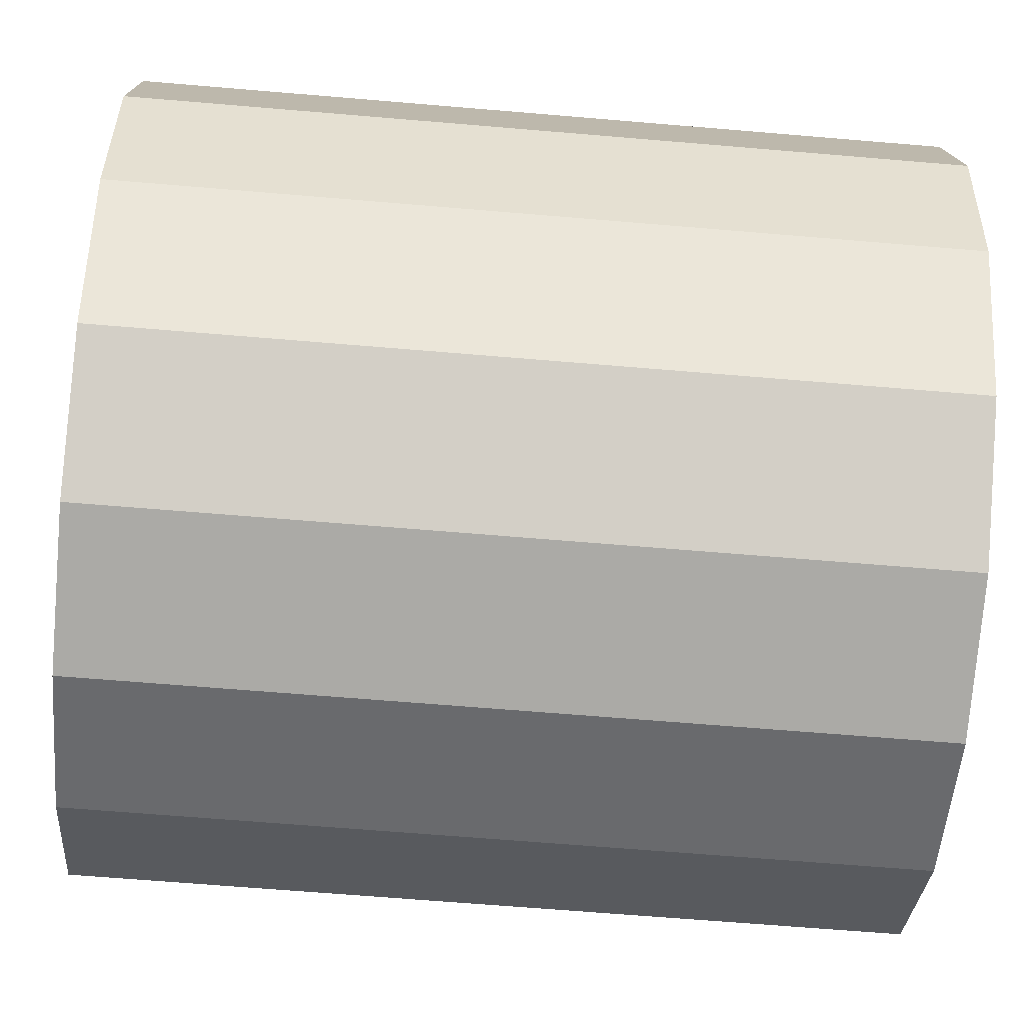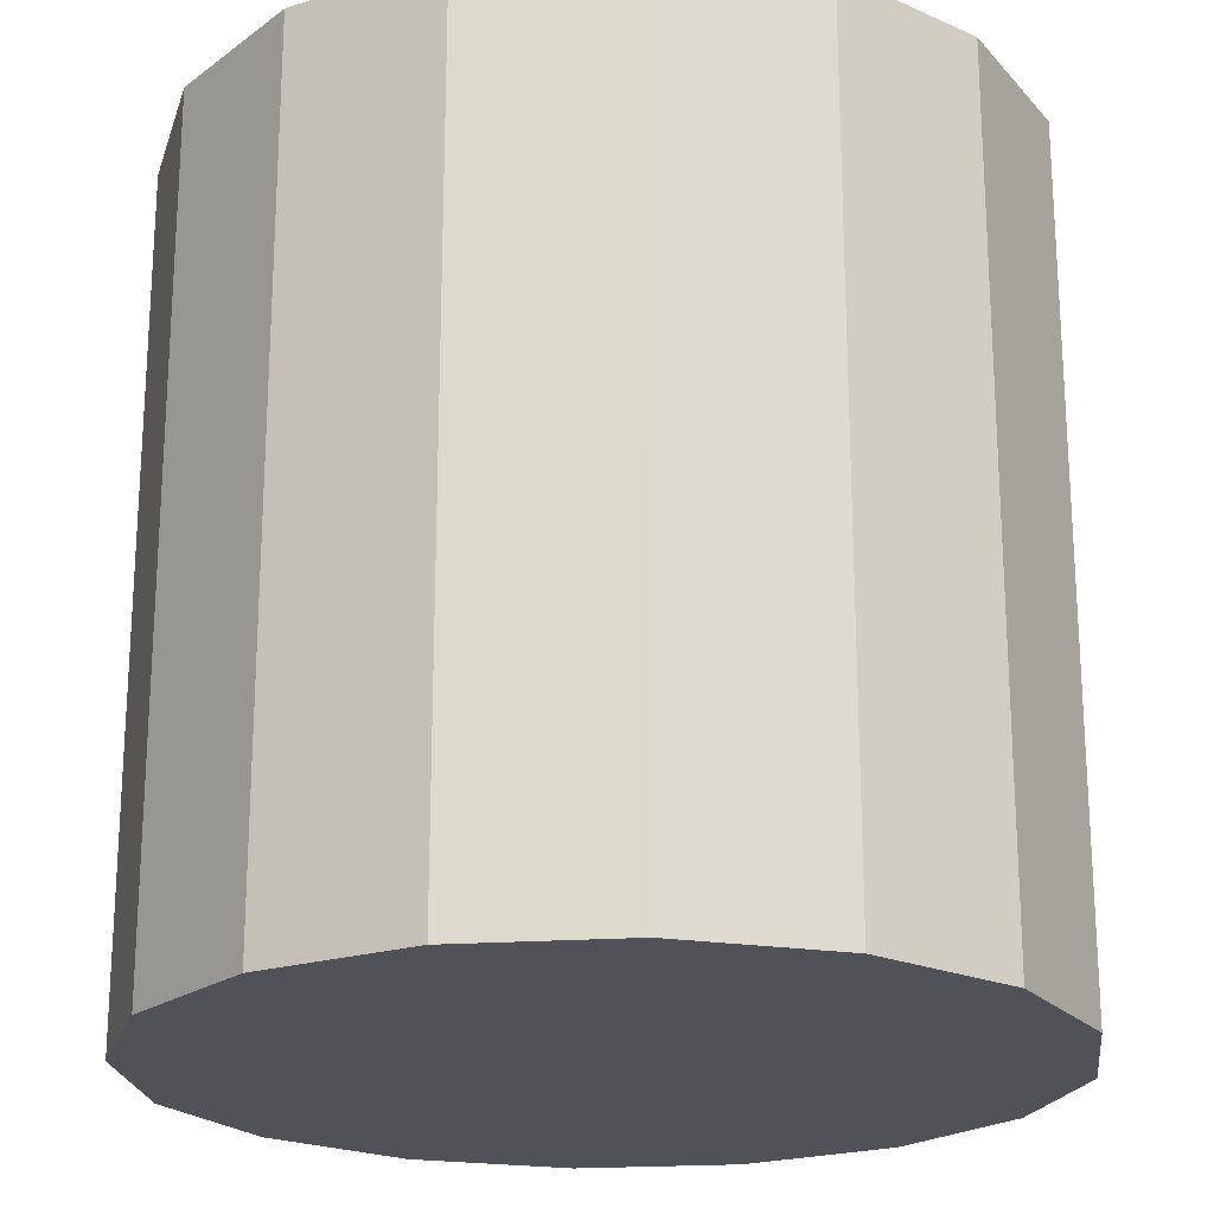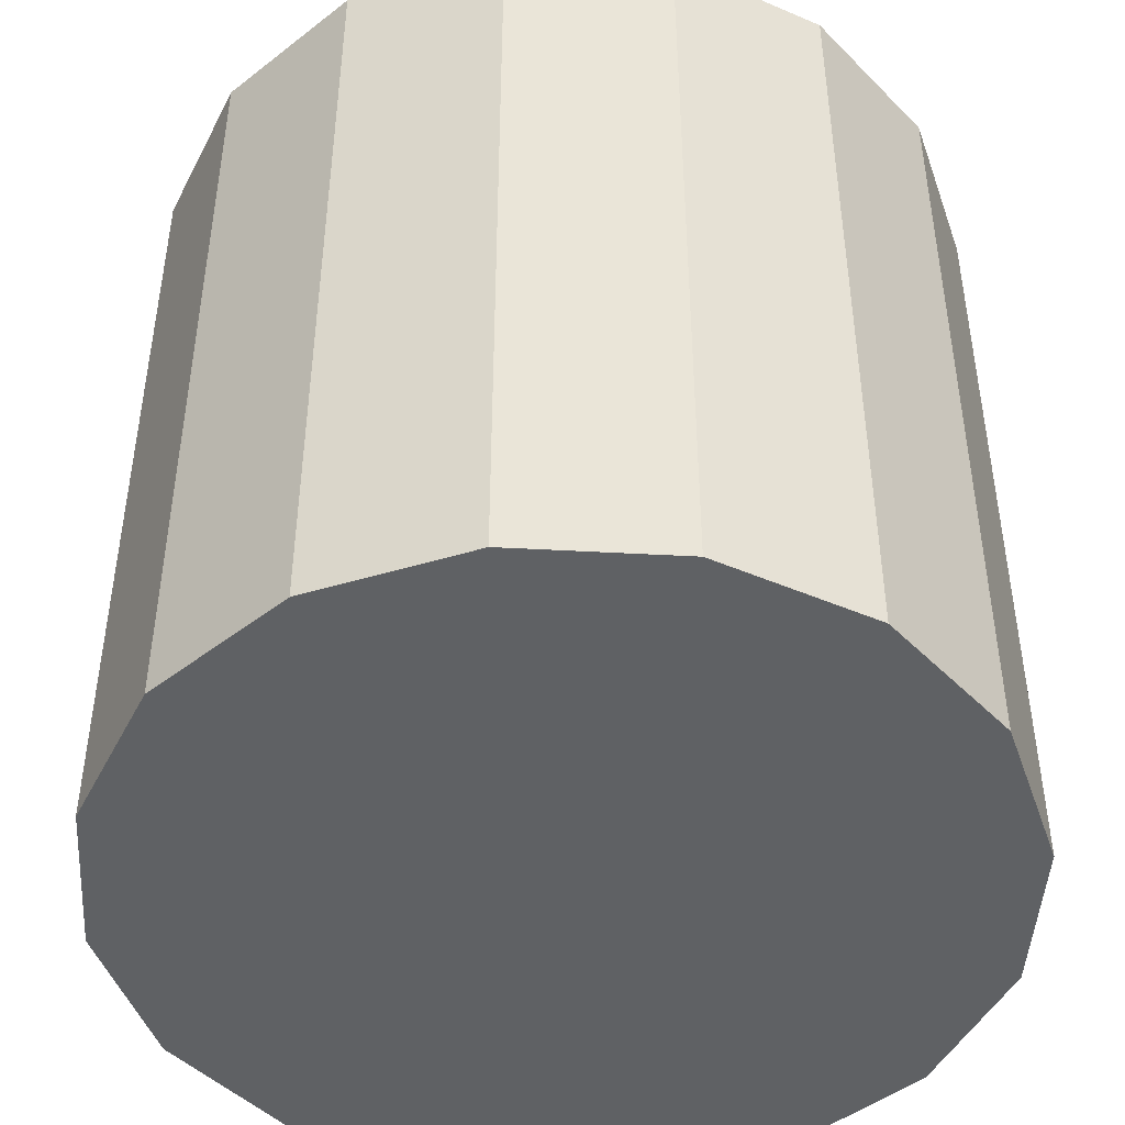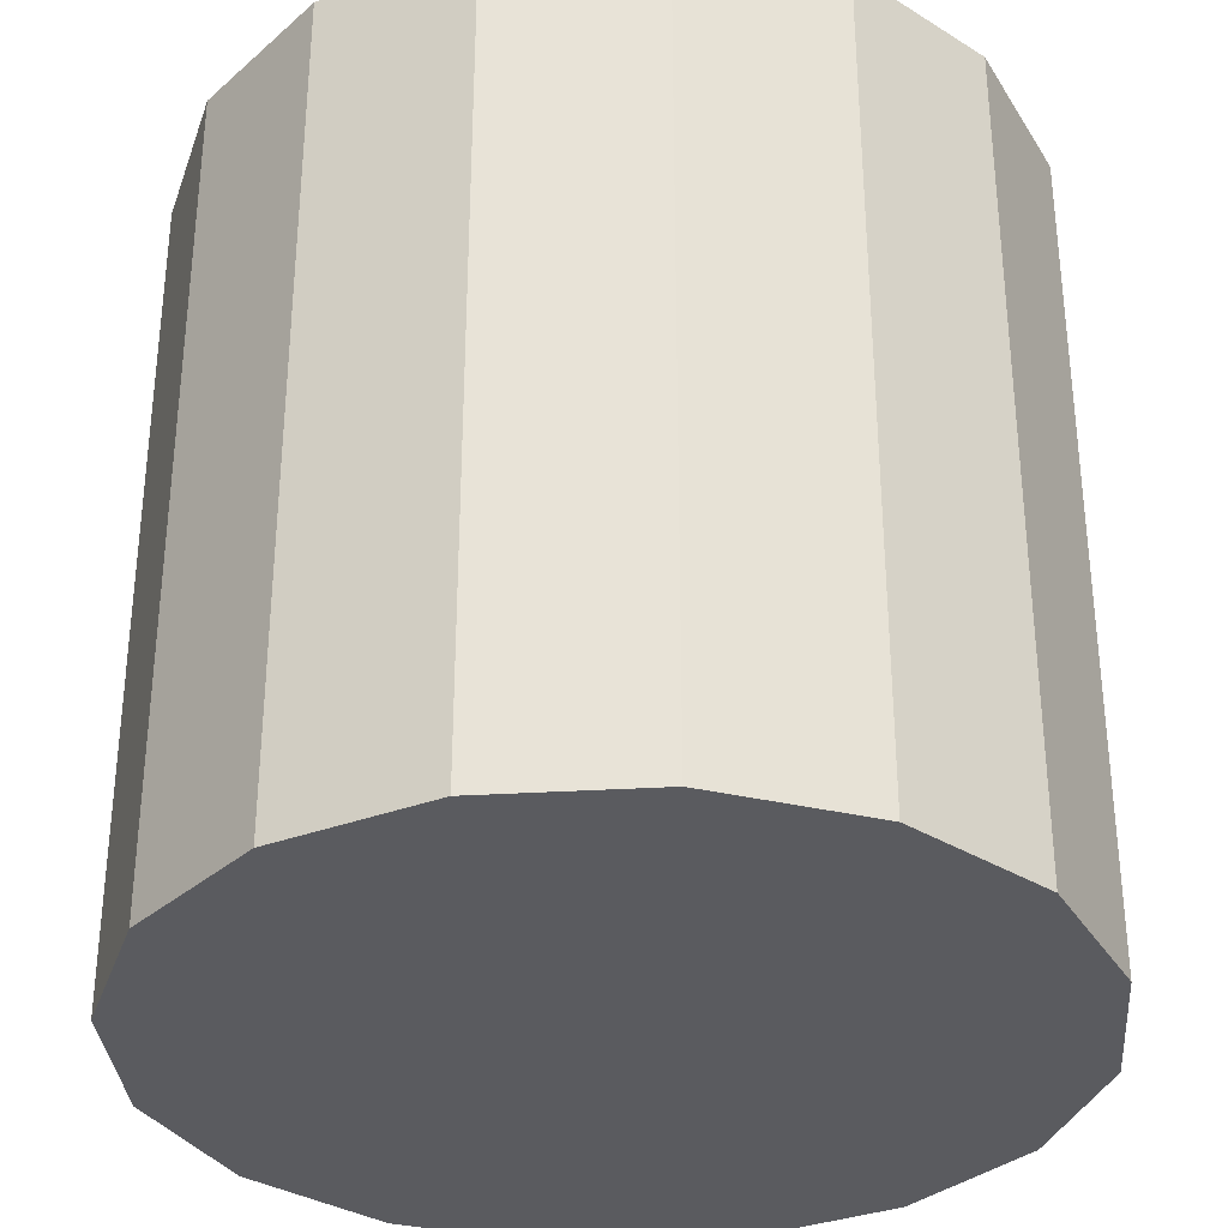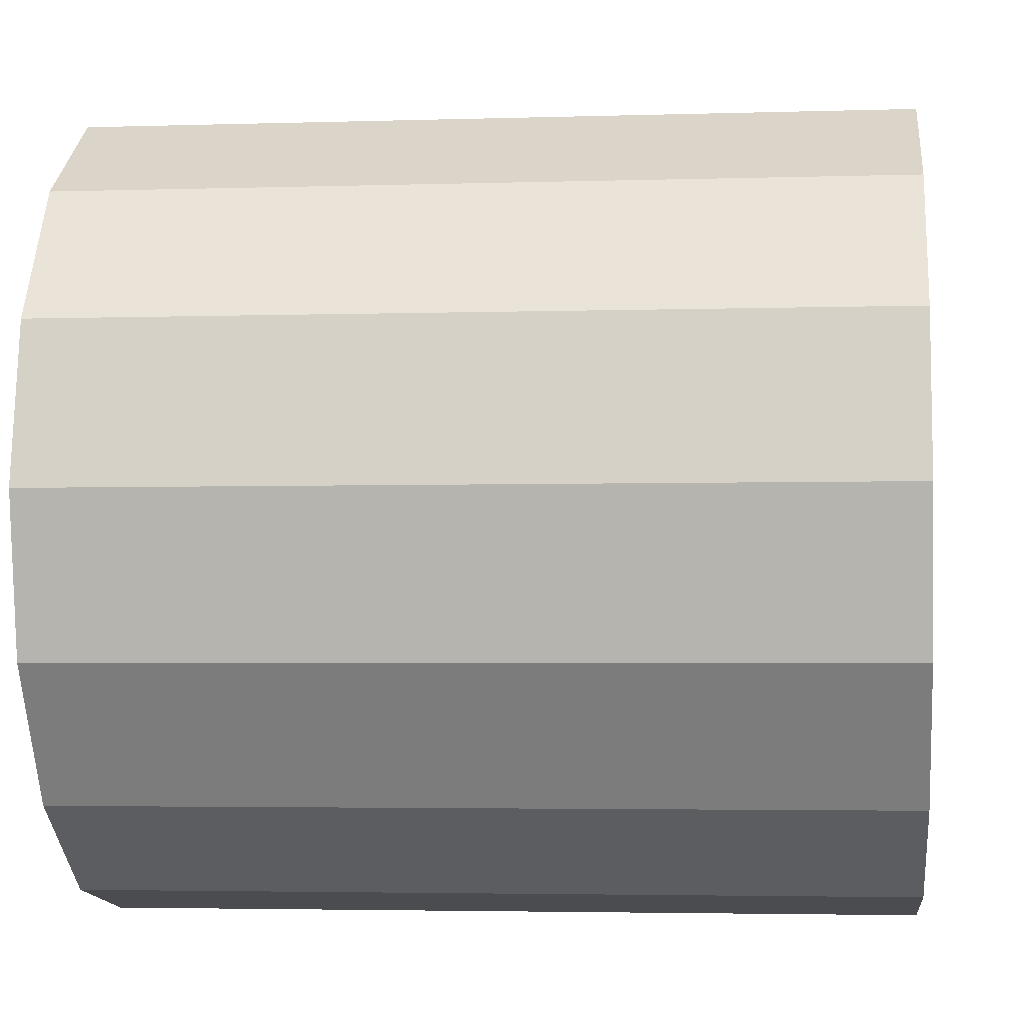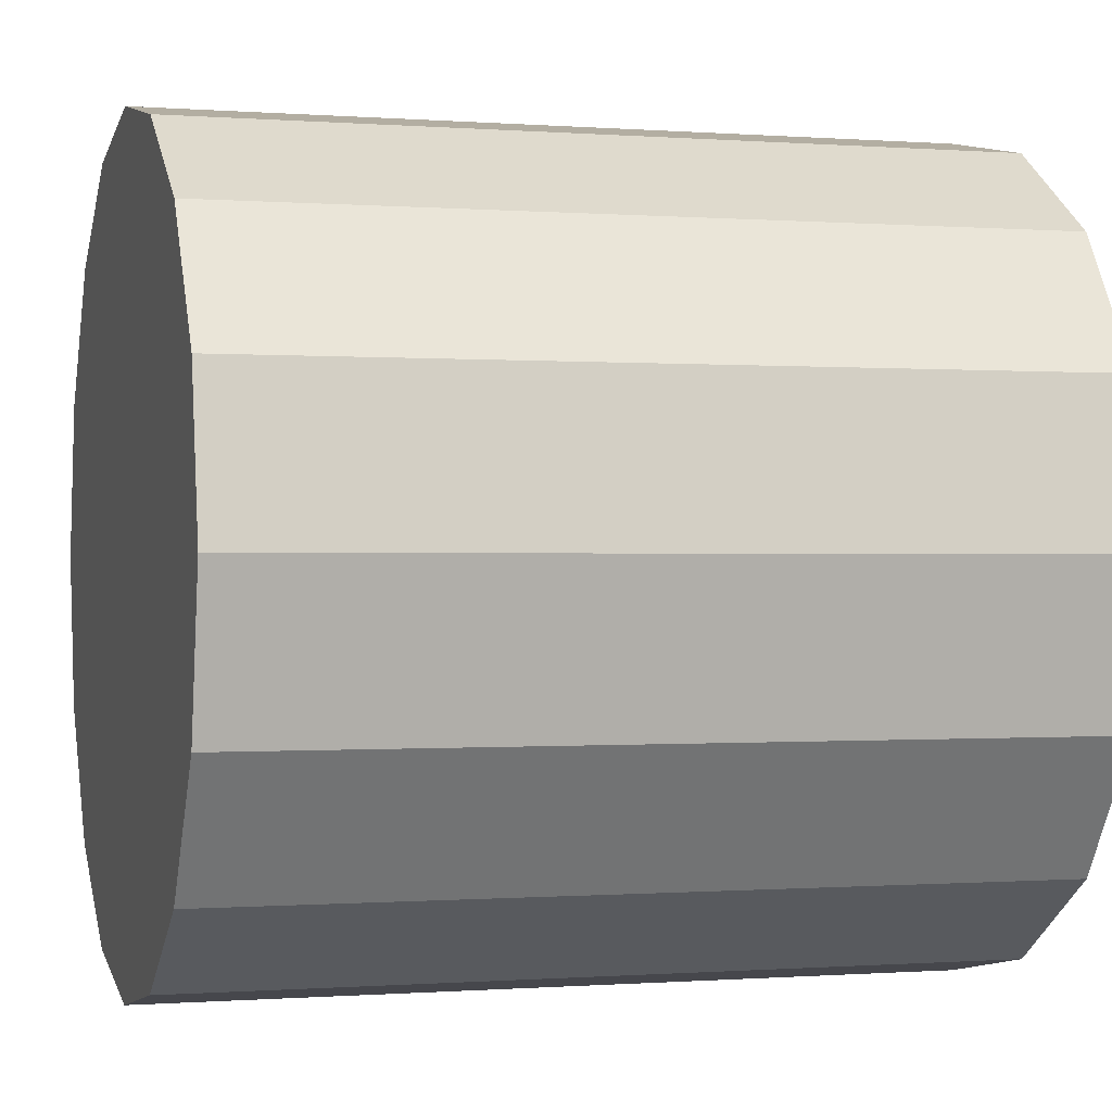
<metadata>
{"format":"obj","ext":"obj","renderer":"f3d","projection":"perspective","resolution":1024,"background":"white","views":[{"elev":-64.4,"azim":-94.9,"up":"+Z"},{"elev":-21.4,"azim":18.1,"up":"+Y"},{"elev":-46.4,"azim":30.2,"up":"+Y"},{"elev":-33.4,"azim":15.9,"up":"+Y"},{"elev":-3.4,"azim":-83.9,"up":"+Z"},{"elev":-0.3,"azim":-106.4,"up":"+Z"}]}
</metadata>
<code>
o Cylinder
v 0 0 -0.5
v 0 1 -0.5
v 0.1913 0 -0.4619
v 0.1913 1 -0.4619
v 0.3536 0 -0.3536
v 0.3536 1 -0.3536
v 0.4619 0 -0.1913
v 0.4619 1 -0.1913
v 0.5 0 0
v 0.5 1 0
v 0.4619 0 0.1913
v 0.4619 1 0.1913
v 0.3536 0 0.3536
v 0.3536 1 0.3536
v 0.1913 0 0.4619
v 0.1913 1 0.4619
v 0 0 0.5
v 0 1 0.5
v -0.1913 0 0.4619
v -0.1913 1 0.4619
v -0.3536 0 0.3536
v -0.3536 1 0.3536
v -0.4619 0 0.1913
v -0.4619 1 0.1913
v -0.5 0 0
v -0.5 1 0
v -0.4619 0 -0.1913
v -0.4619 1 -0.1913
v -0.3536 0 -0.3536
v -0.3536 1 -0.3536
v -0.1913 0 -0.4619
v -0.1913 1 -0.4619
f 1 2 4 3
f 3 4 6 5
f 5 6 8 7
f 7 8 10 9
f 9 10 12 11
f 11 12 14 13
f 13 14 16 15
f 15 16 18 17
f 17 18 20 19
f 19 20 22 21
f 21 22 24 23
f 23 24 26 25
f 25 26 28 27
f 27 28 30 29
f 4 2 32 30 28 26 24 22 20 18 16 14 12 10 8 6
f 29 30 32 31
f 31 32 2 1
f 1 3 5 7 9 11 13 15 17 19 21 23 25 27 29 31

</code>
